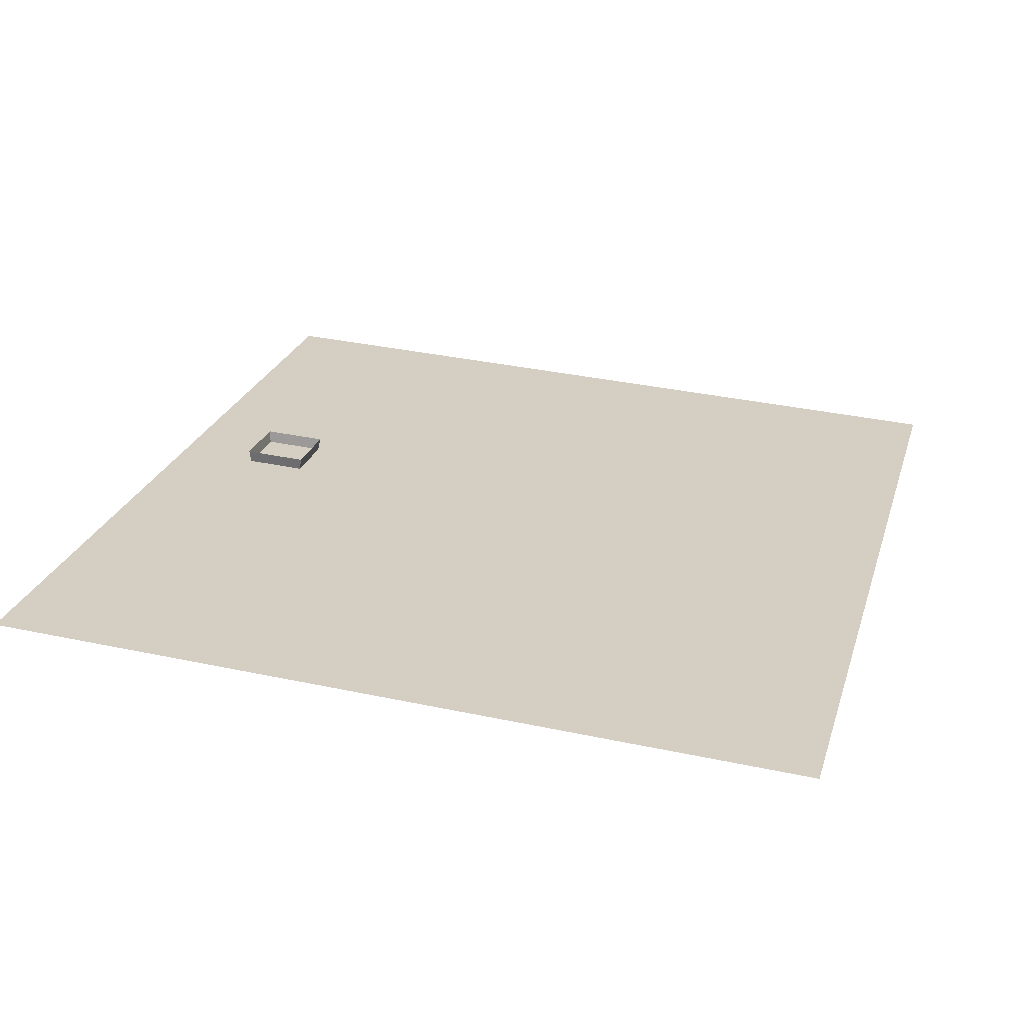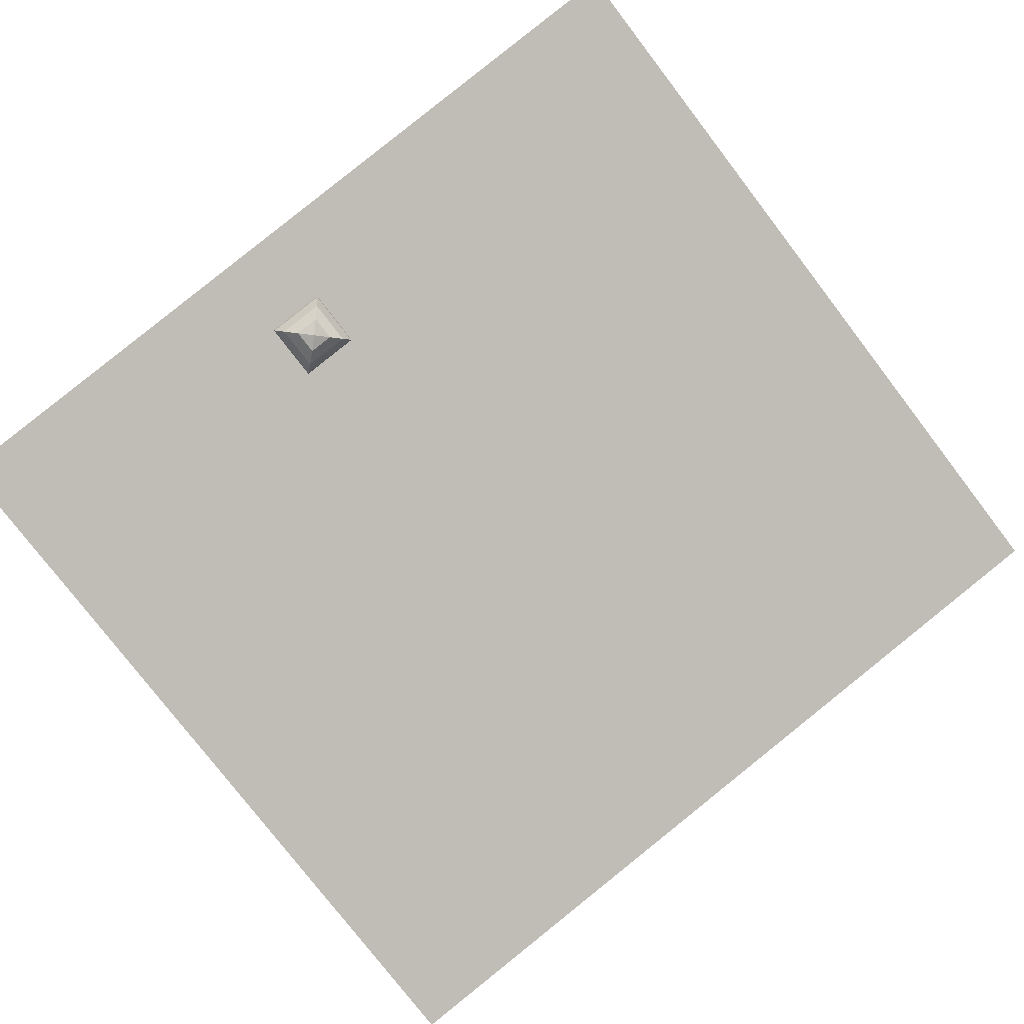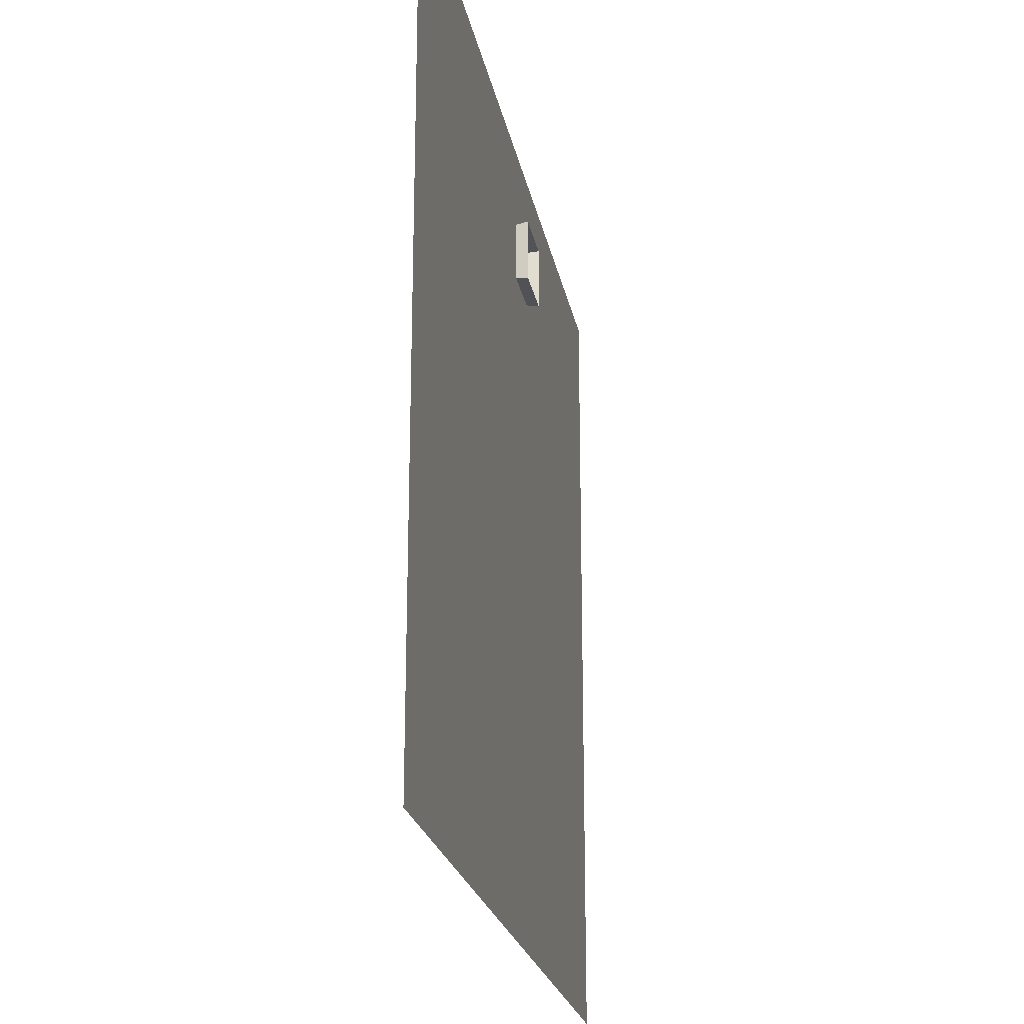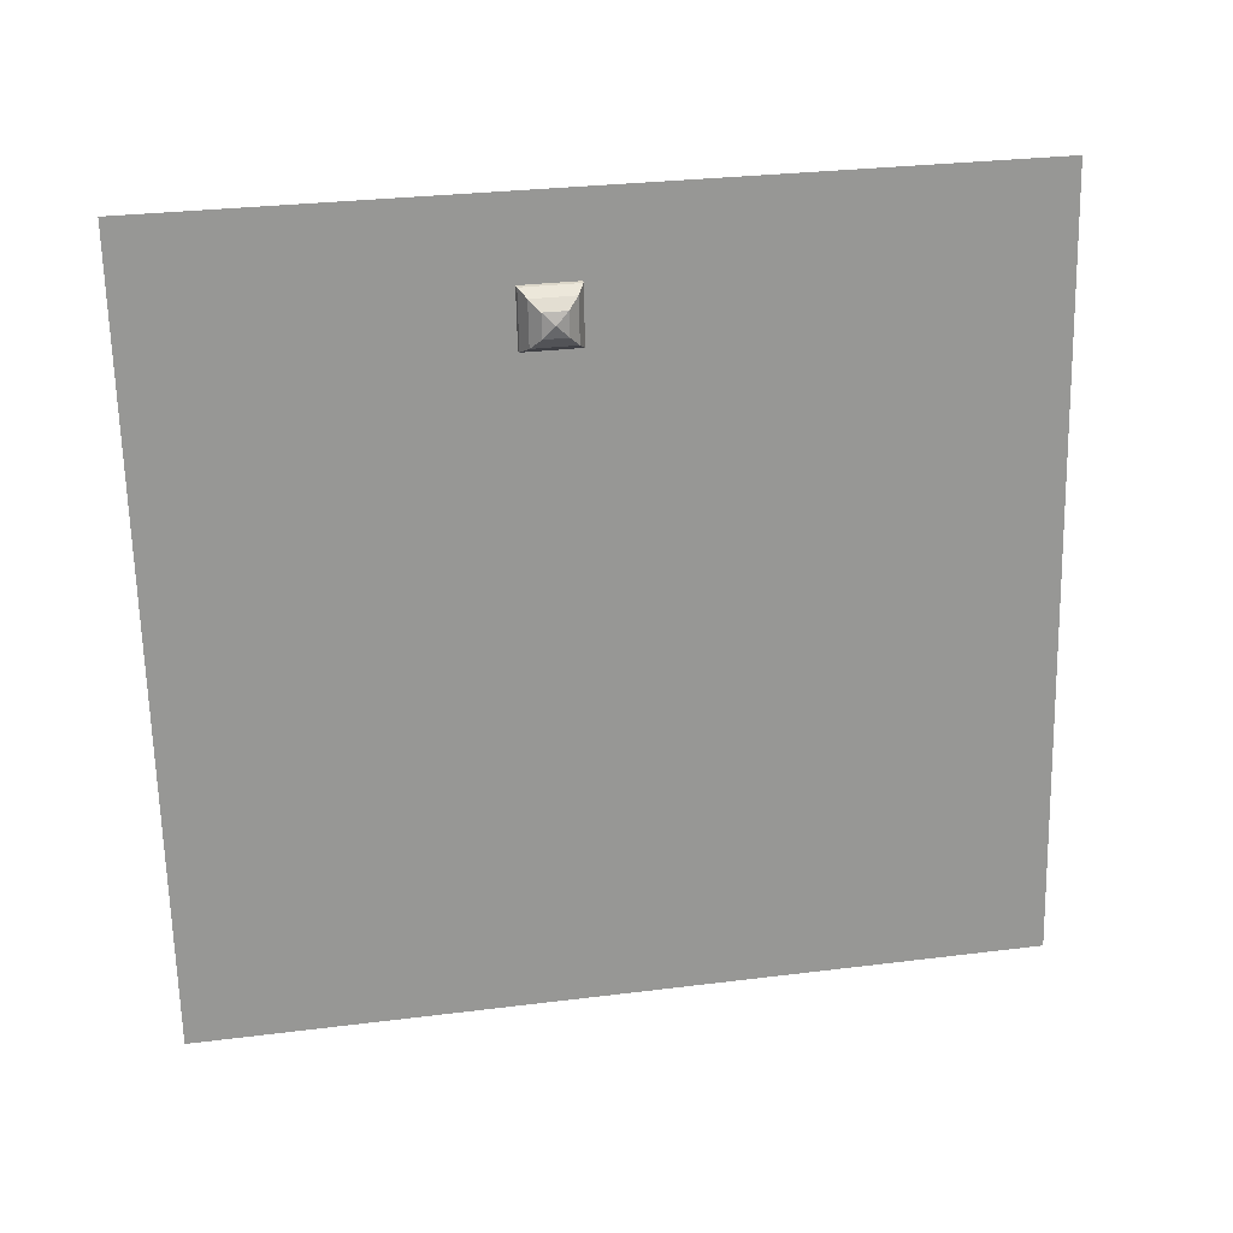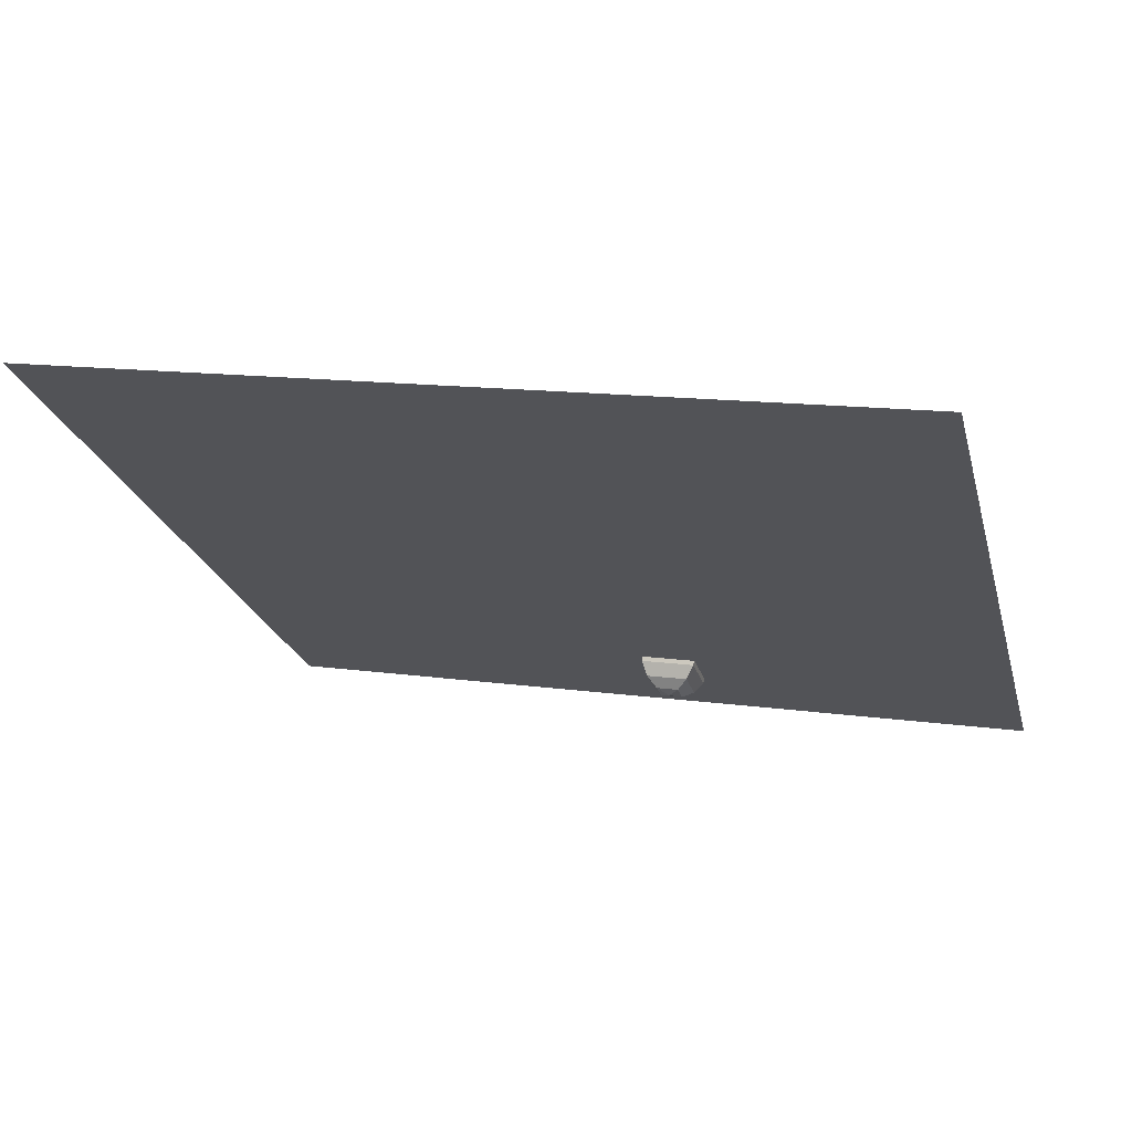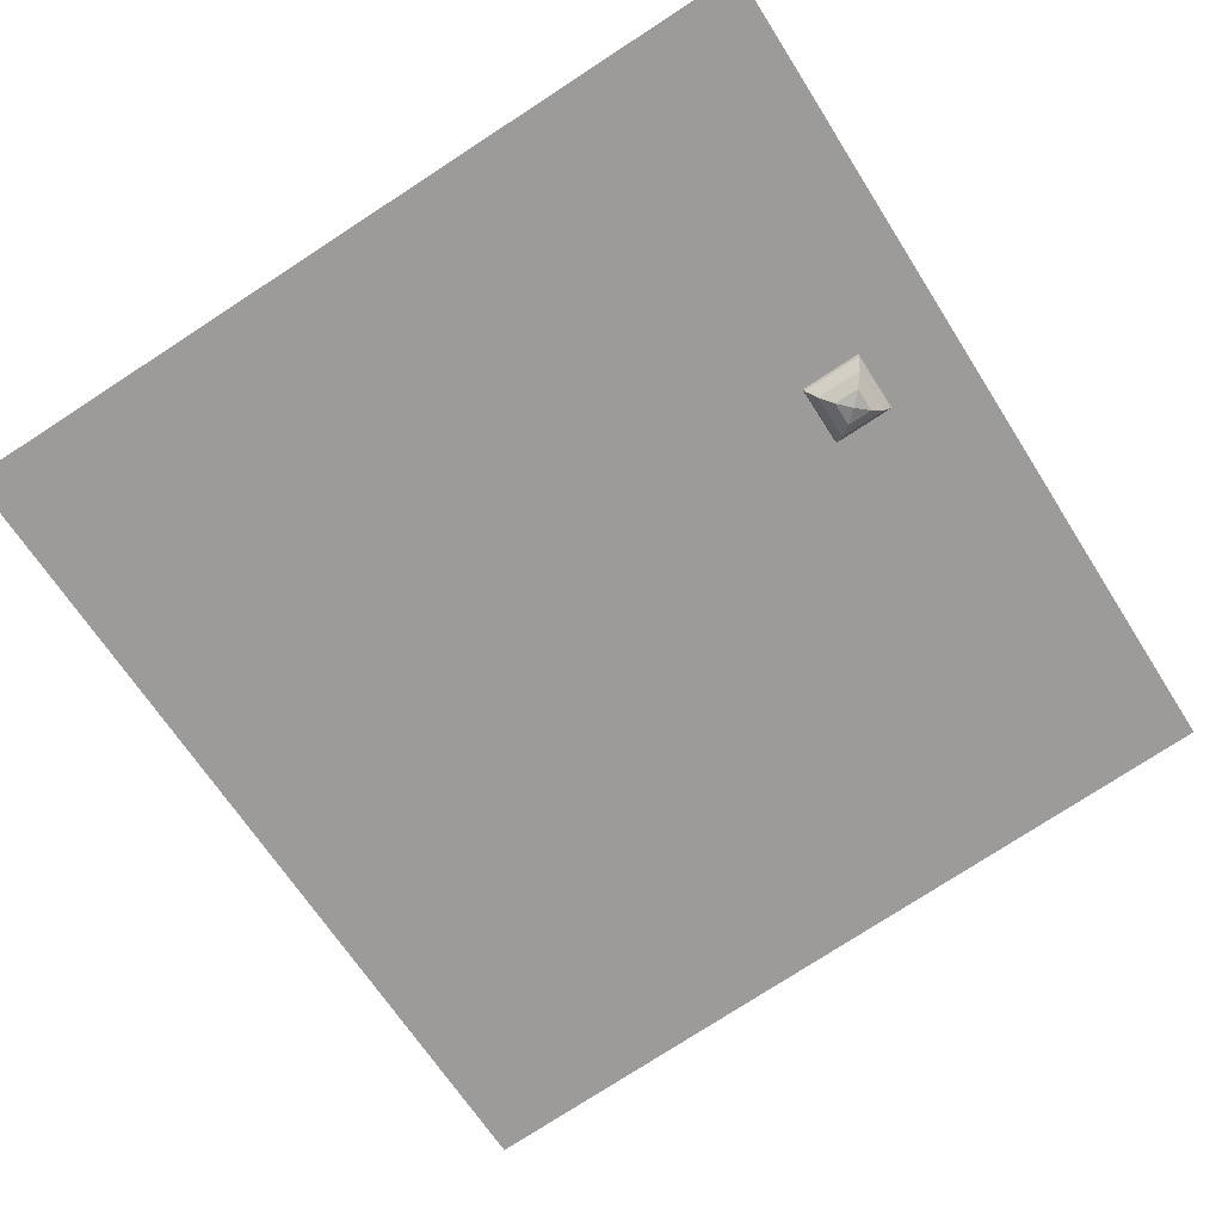
<metadata>
{"format":"obj","ext":"obj","renderer":"f3d","projection":"perspective","resolution":1024,"background":"white","views":[{"elev":35.3,"azim":-74.2,"up":"+Z"},{"elev":-78.4,"azim":-142.5,"up":"+Z"},{"elev":-22.3,"azim":-69.3,"up":"+Y"},{"elev":-67.5,"azim":-178.7,"up":"+Z"},{"elev":-23.0,"azim":14.0,"up":"+Z"},{"elev":-78.0,"azim":122.9,"up":"+Z"}]}
</metadata>
<code>
g default
v 58.24 165.8 142.4
v 58.24 183.8 142.4
v 77.15 165.8 138.9
v 77.15 183.8 138.9
v 69.58 182 140.6
v 69.58 180.6 140.6
v 68.19 180.6 140.8
v 68.19 182 140.8
v 69.46 181.9 140.2
v 69.46 180.6 140.2
v 68.17 180.6 140.5
v 68.17 181.9 140.5
v 69.25 181.8 139.9
v 69.25 180.8 139.9
v 68.27 180.8 140.1
v 68.27 181.8 140.1
v 68.99 181.5 139.8
v 68.99 181 139.8
v 68.45 181 139.9
v 68.45 181.5 139.9
v 68.71 181.3 139.7
g Cat_Pic
f 1 2 4 3
f 5 6 10 9
f 6 7 11 10
f 7 8 12 11
f 8 5 9 12
f 9 10 14 13
f 10 11 15 14
f 11 12 16 15
f 12 9 13 16
f 13 14 18 17
f 14 15 19 18
f 15 16 20 19
f 16 13 17 20
f 17 18 21
f 18 19 21
f 19 20 21
f 20 17 21

</code>
